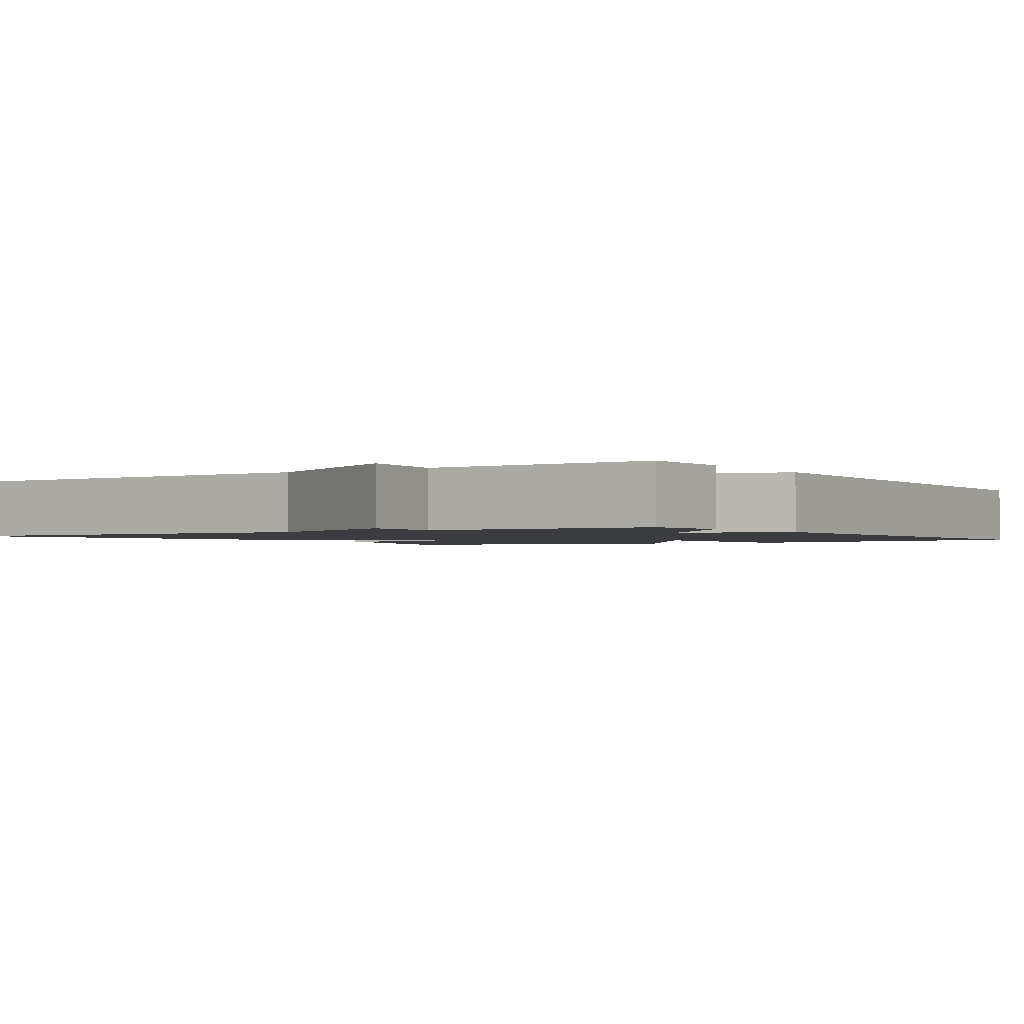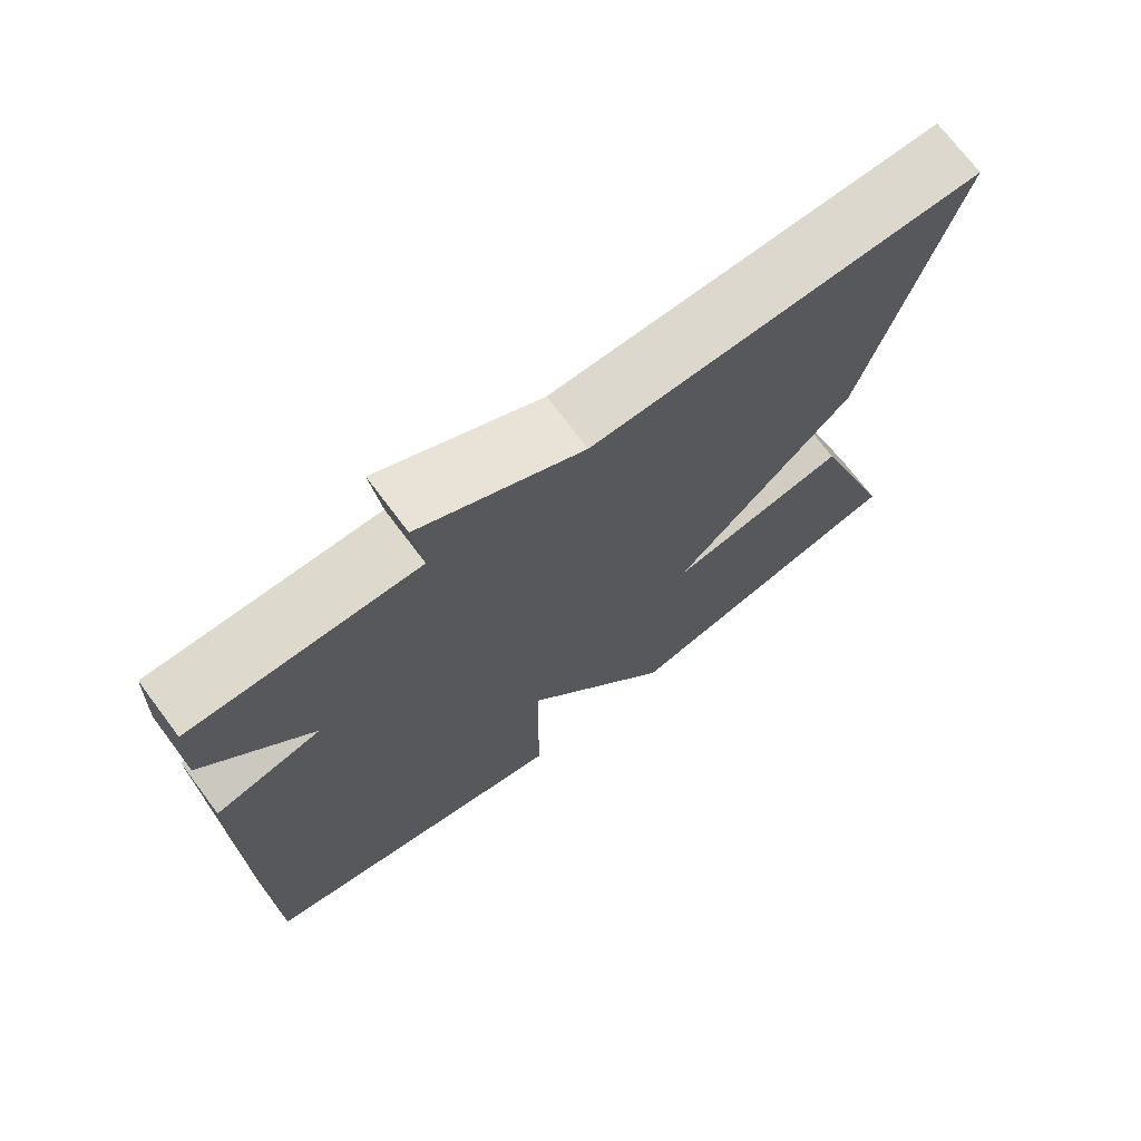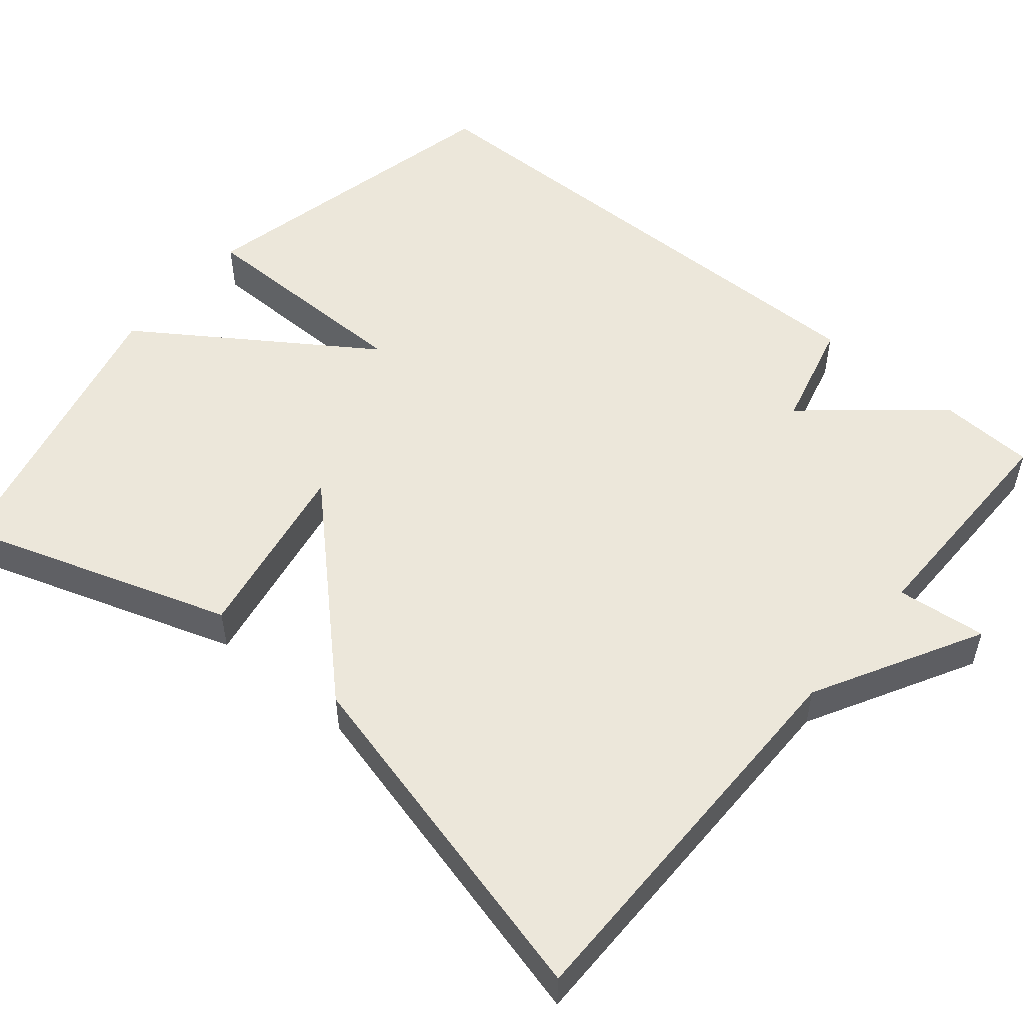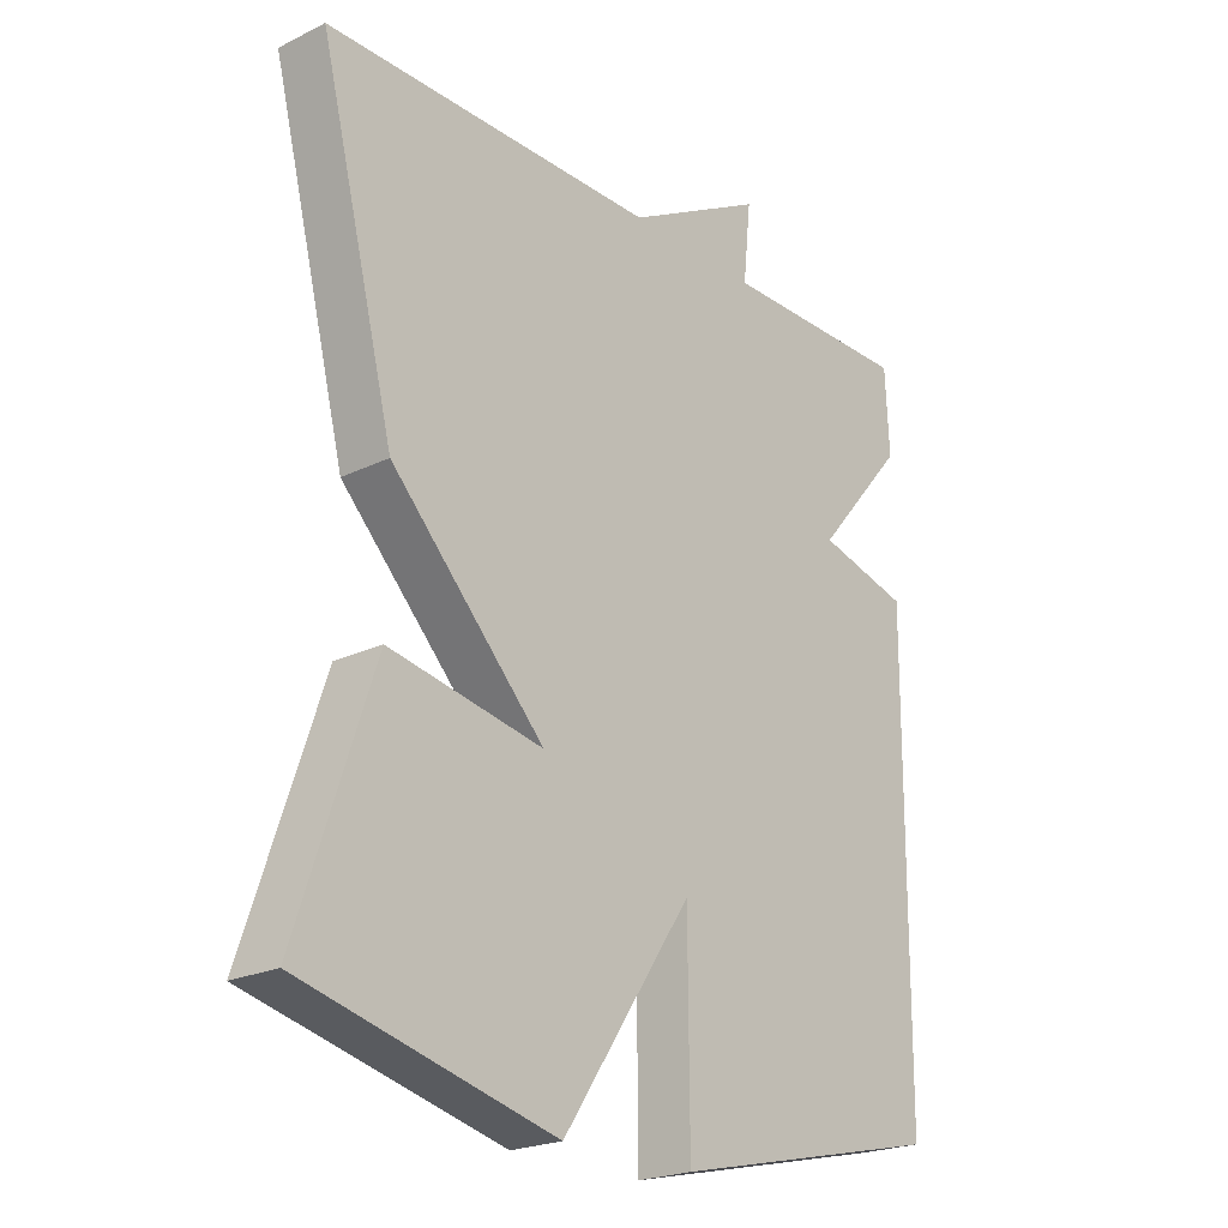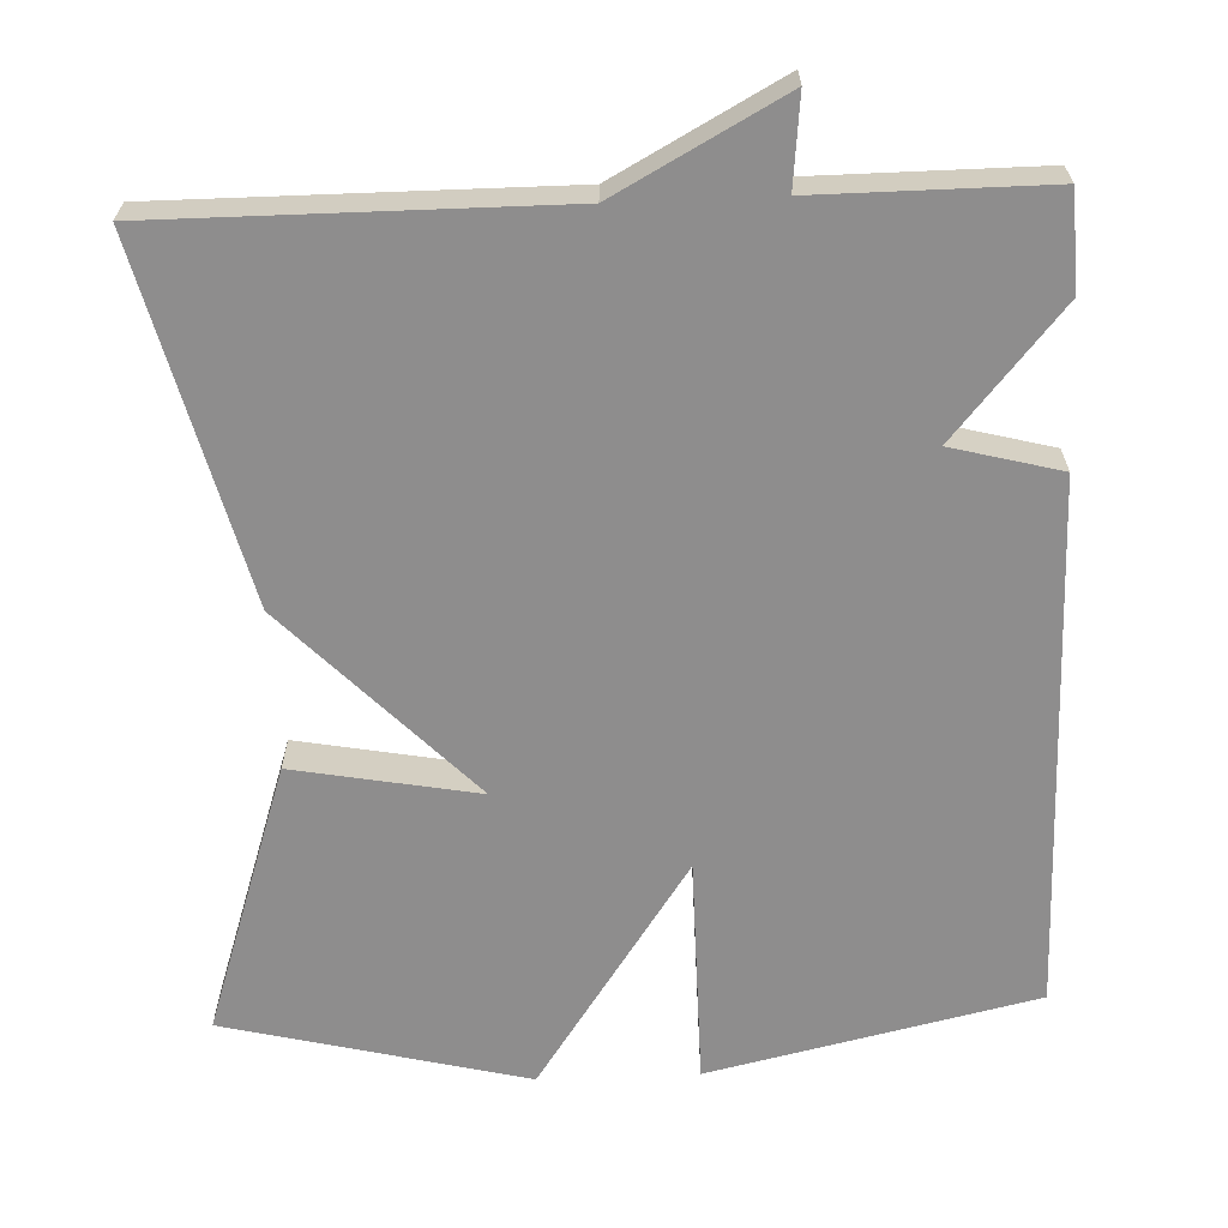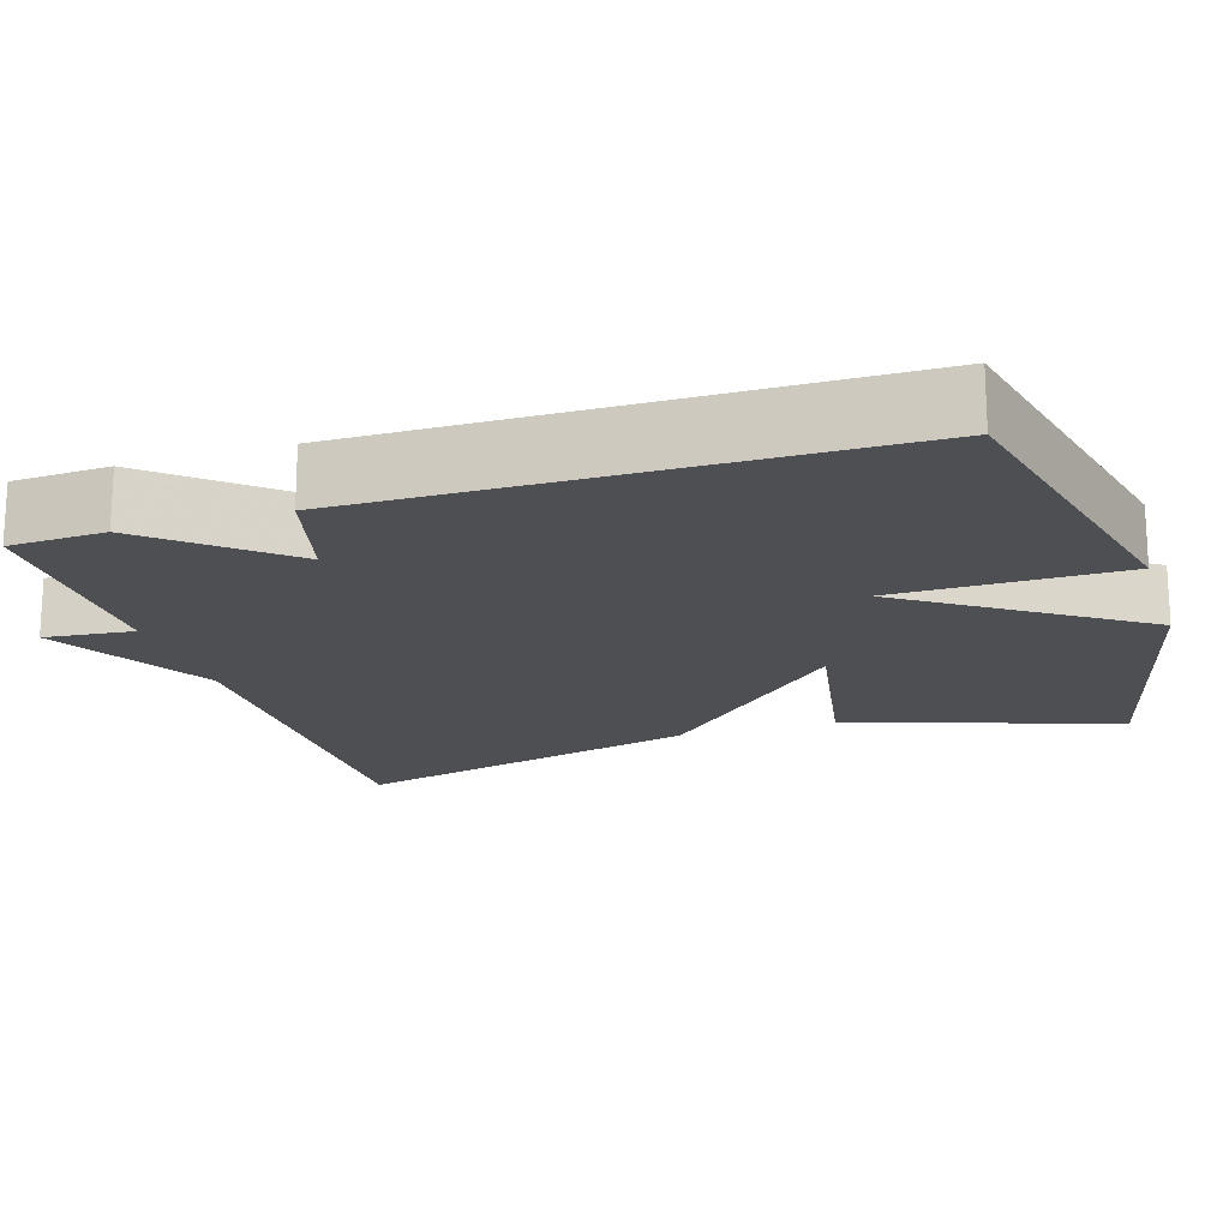
<metadata>
{"format":"obj","ext":"obj","renderer":"f3d","projection":"perspective","resolution":1024,"background":"white","views":[{"elev":-1.6,"azim":32.9,"up":"+Y"},{"elev":72.1,"azim":143.1,"up":"+Z"},{"elev":53.0,"azim":-50.1,"up":"+Y"},{"elev":-22.5,"azim":-49.9,"up":"+Z"},{"elev":-64.7,"azim":2.3,"up":"+Y"},{"elev":-18.2,"azim":107.5,"up":"+Y"}]}
</metadata>
<code>
v 0.5 0.07 -0.5
v 0.084 0.07 -0.594
v 0.082 0.07 -0.302
v -0.116 0.07 -0.594
v -0.5 0.07 -0.5
v -0.385 0.07 -0.154
v -0.15 0.07 -0.197
v -0.385 0.07 0.046
v -0.5 0.07 0.5
v 0.007 0.07 0.499
v 0.219 0.07 0.614
v 0.207 0.07 0.499
v 0.5 0.07 0.5
v 0.506 0.07 0.377
v 0.367 0.07 0.213
v 0.506 0.07 0.177
v 0.5 0 -0.5
v 0.084 0 -0.594
v 0.082 0 -0.302
v -0.116 0 -0.594
v -0.5 0 -0.5
v -0.385 0 -0.154
v -0.15 0 -0.197
v -0.385 0 0.046
v -0.5 0 0.5
v 0.007 0 0.499
v 0.219 0 0.614
v 0.207 0 0.499
v 0.5 0 0.5
v 0.506 0 0.377
v 0.367 0 0.213
v 0.506 0 0.177
f 1 2 3
f 16 1 3
f 15 16 3
f 12 13 14 15
f 12 15 3 4
f 10 11 12 4
f 7 8 9 10
f 7 10 4
f 4 5 6 7
f 19 18 17
f 19 17 32
f 19 32 31
f 31 30 29 28
f 20 19 31 28
f 20 28 27 26
f 26 25 24 23
f 20 26 23
f 23 22 21 20
f 1 17 18 2
f 2 18 19 3
f 3 19 20 4
f 4 20 21 5
f 5 21 22 6
f 6 22 23 7
f 7 23 24 8
f 8 24 25 9
f 9 25 26 10
f 10 26 27 11
f 11 27 28 12
f 12 28 29 13
f 13 29 30 14
f 14 30 31 15
f 15 31 32 16
f 16 32 17 1

</code>
